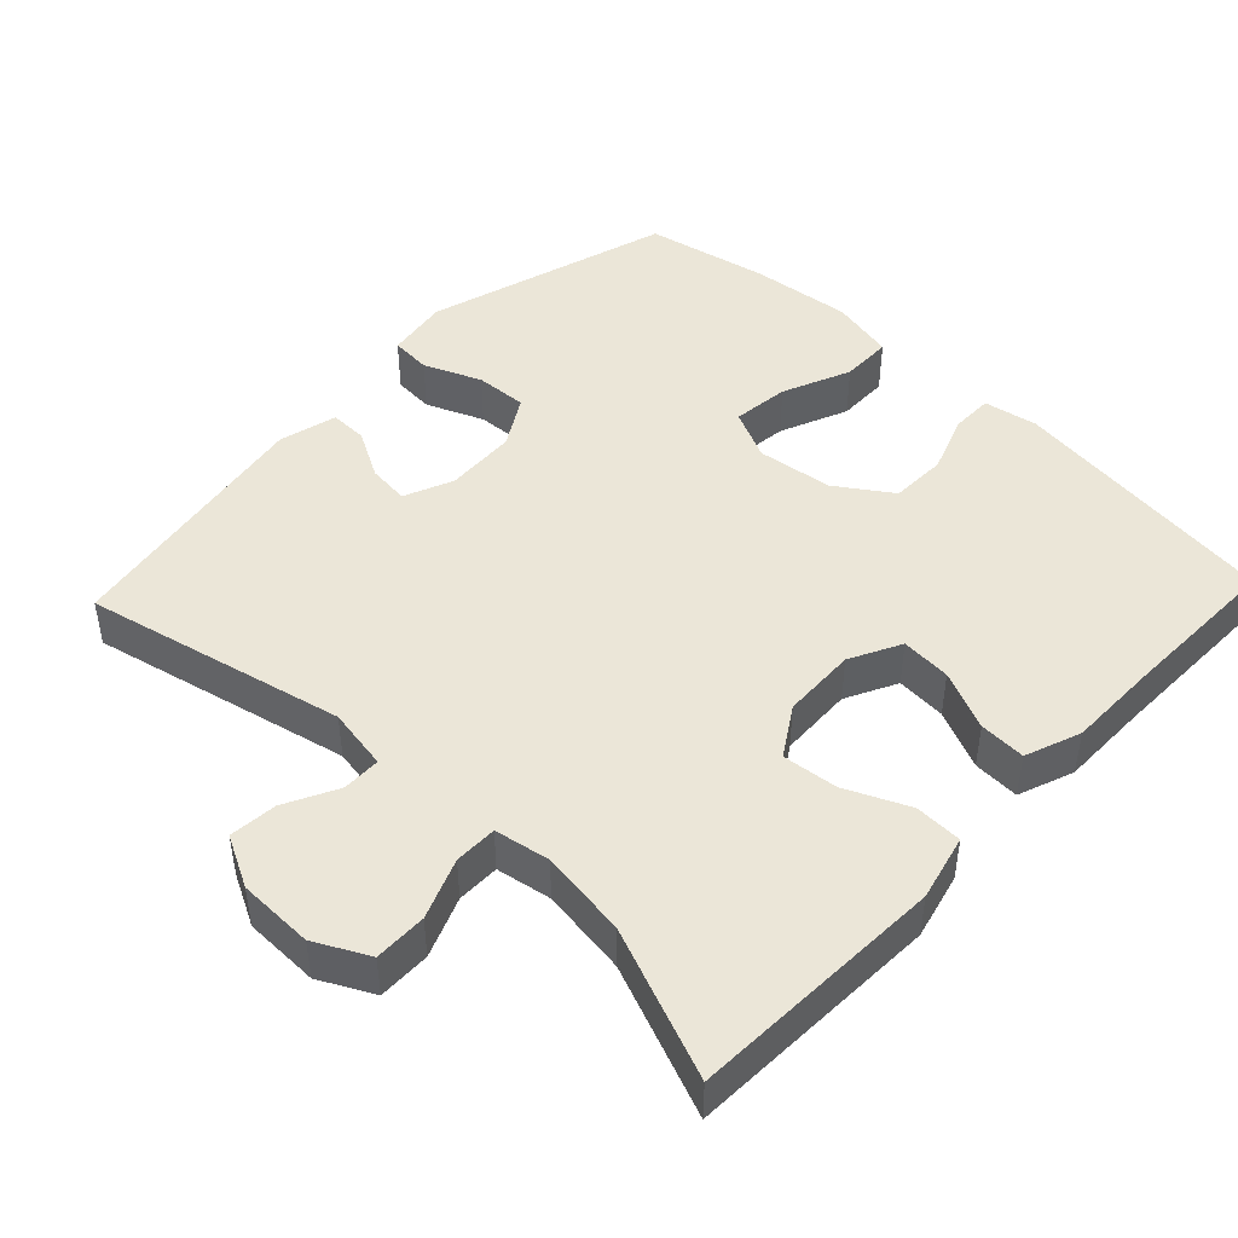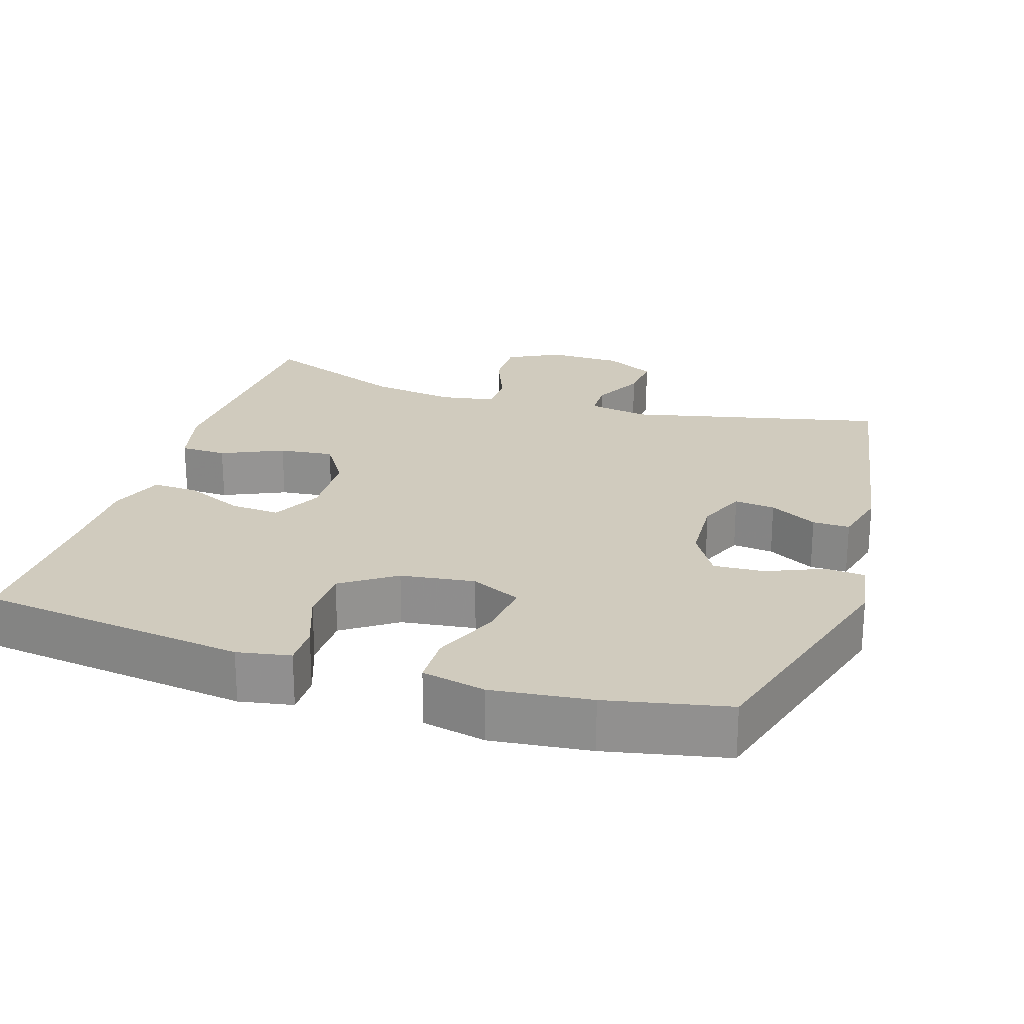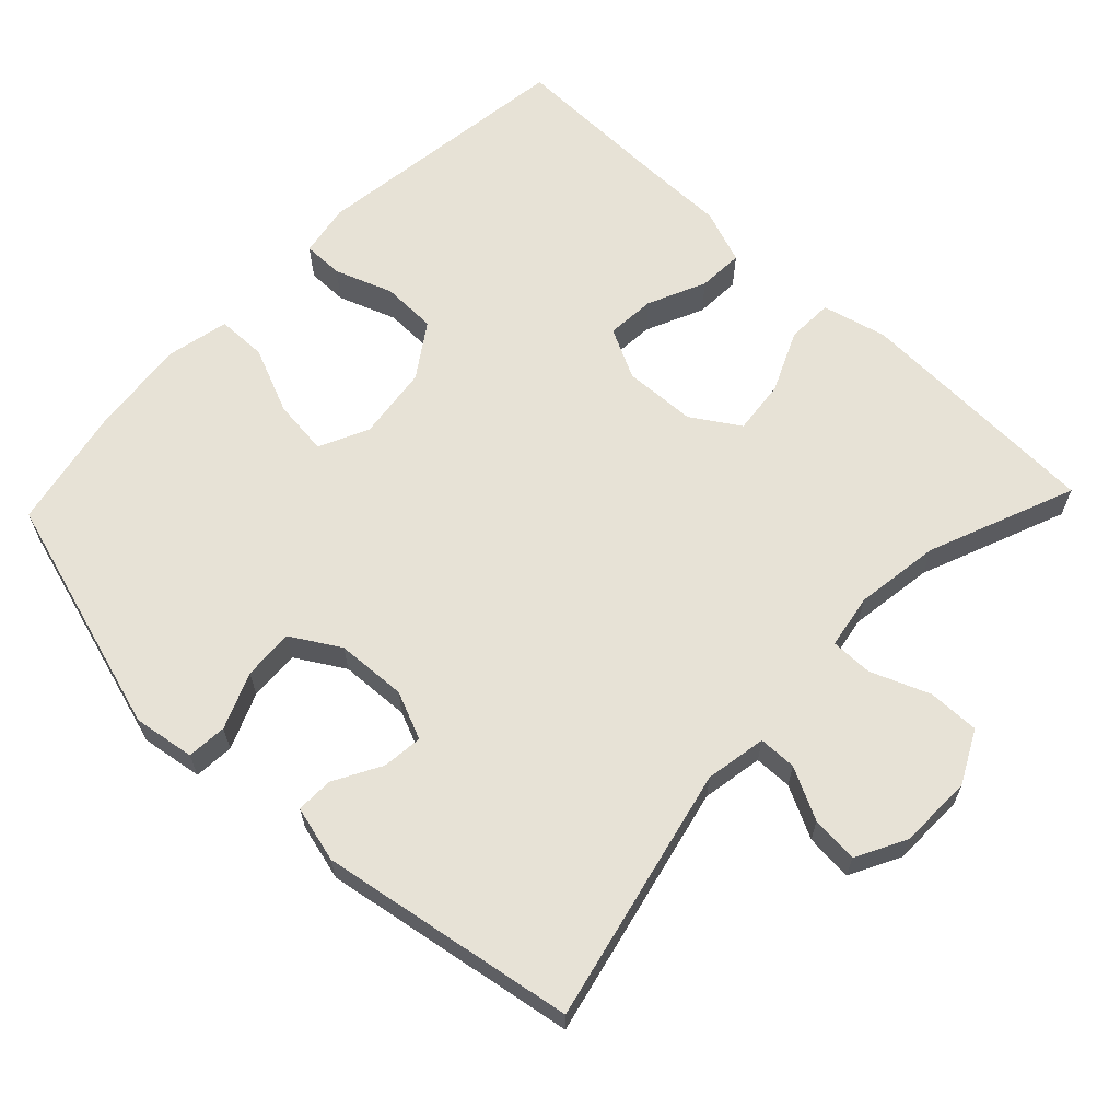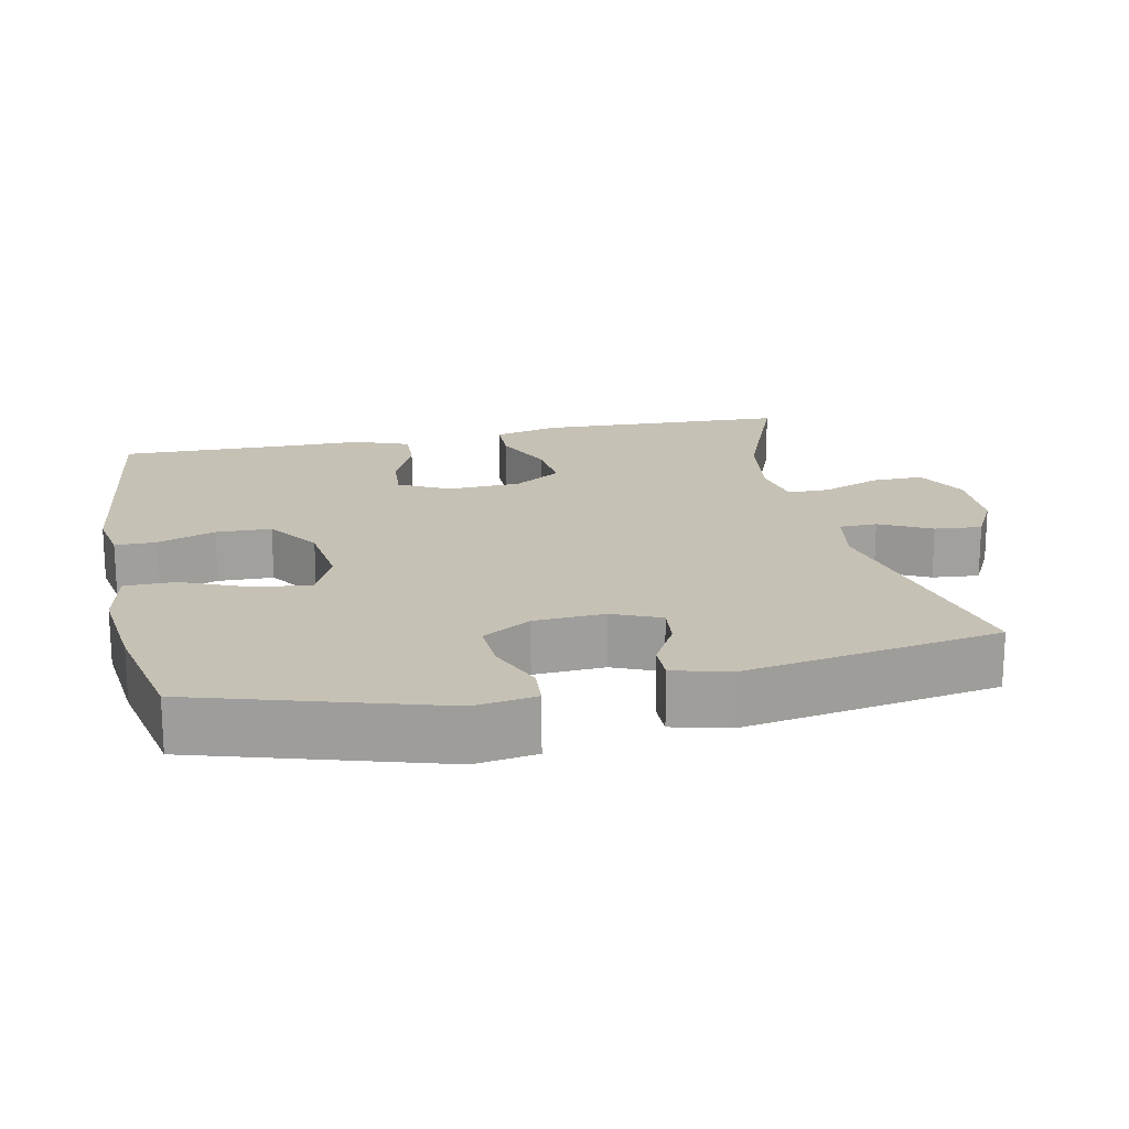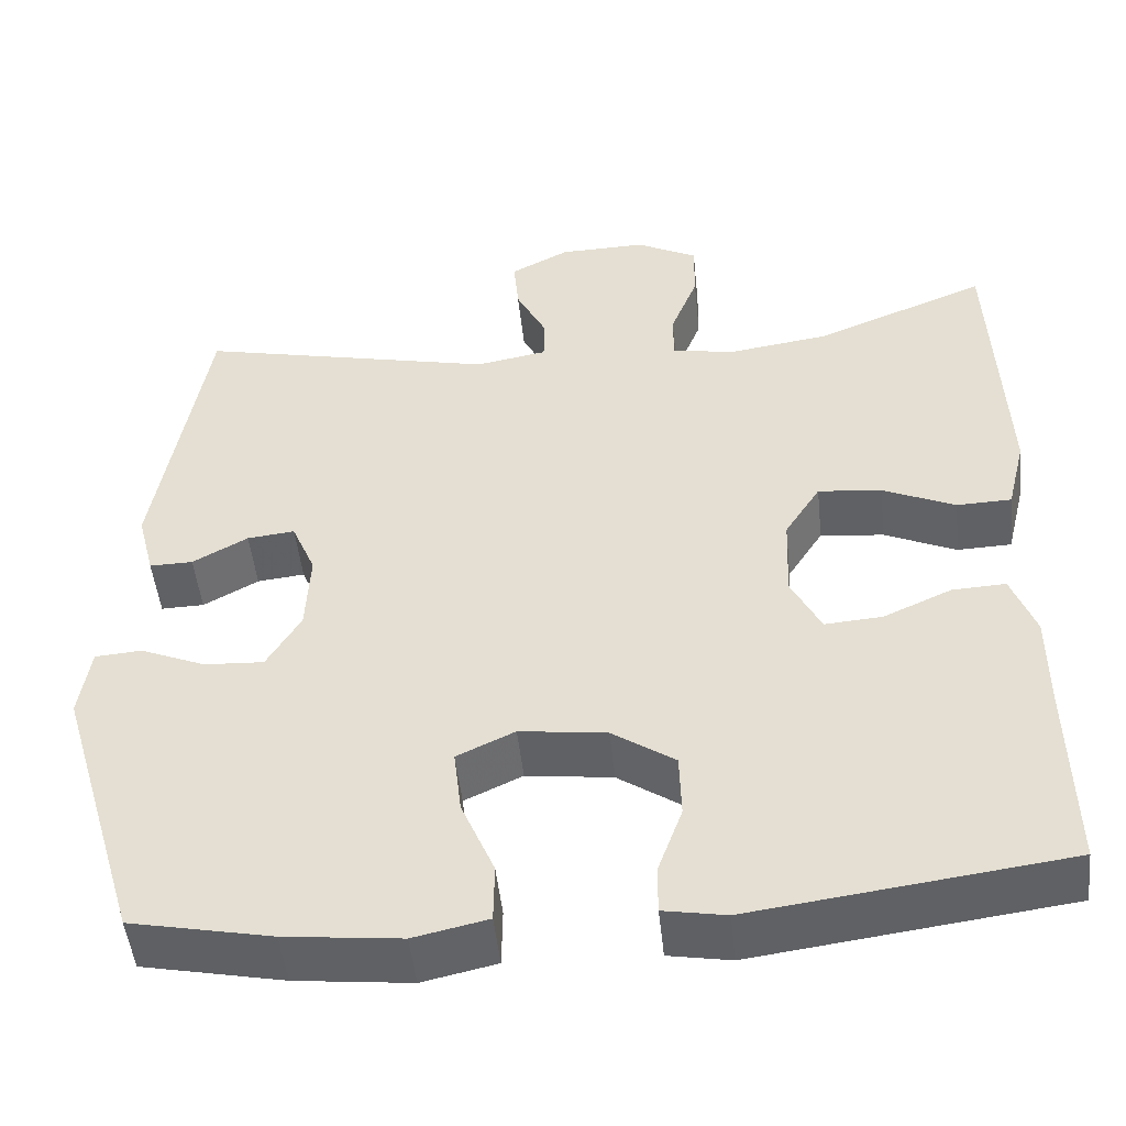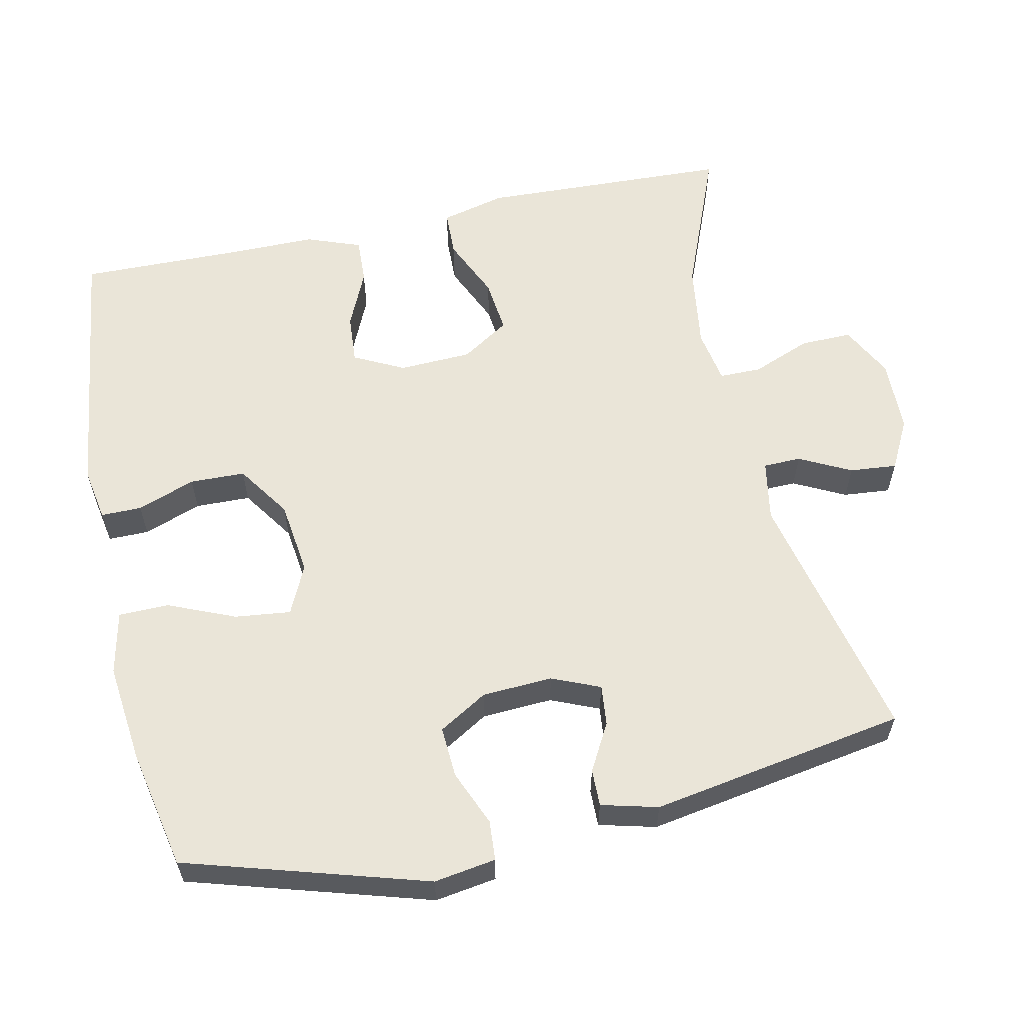
<metadata>
{"format":"obj","ext":"obj","renderer":"f3d","projection":"perspective","resolution":1024,"background":"white","views":[{"elev":46.2,"azim":43.5,"up":"+Y"},{"elev":23.3,"azim":-162.6,"up":"+Y"},{"elev":63.7,"azim":-46.5,"up":"+Y"},{"elev":18.7,"azim":-101.9,"up":"+Y"},{"elev":-49.0,"azim":6.0,"up":"+Z"},{"elev":59.3,"azim":-102.2,"up":"+Y"}]}
</metadata>
<code>
v 0.5 0.07 0.5
v 0.514 0.07 0.155
v 0.492 0.07 0.066
v 0.428 0.07 0.064
v 0.343 0.07 0.102
v 0.268 0.07 0.11
v 0.226 0.07 0.044
v 0.222 0.07 -0.056
v 0.257 0.07 -0.125
v 0.325 0.07 -0.12
v 0.405 0.07 -0.084
v 0.468 0.07 -0.081
v 0.496 0.07 -0.156
v 0.496 0.07 -0.275
v 0.5 0.07 -0.5
v 0.132 0.07 -0.548
v 0.059 0.07 -0.535
v 0.059 0.07 -0.479
v 0.088 0.07 -0.399
v 0.086 0.07 -0.323
v 0.012 0.07 -0.273
v -0.09 0.07 -0.26
v -0.158 0.07 -0.292
v -0.149 0.07 -0.369
v -0.11 0.07 -0.461
v -0.111 0.07 -0.53
v -0.198 0.07 -0.549
v -0.334 0.07 -0.534
v -0.5 0.07 -0.5
v -0.599 0.07 -0.169
v -0.586 0.07 -0.084
v -0.531 0.07 -0.08
v -0.454 0.07 -0.112
v -0.384 0.07 -0.116
v -0.344 0.07 -0.049
v -0.339 0.07 0.048
v -0.367 0.07 0.114
v -0.423 0.07 0.108
v -0.488 0.07 0.072
v -0.539 0.07 0.071
v -0.559 0.07 0.149
v -0.5 0.07 0.5
v -0.148 0.07 0.421
v -0.064 0.07 0.436
v -0.063 0.07 0.488
v -0.099 0.07 0.559
v -0.105 0.07 0.624
v -0.036 0.07 0.66
v 0.066 0.07 0.662
v 0.138 0.07 0.625
v 0.137 0.07 0.554
v 0.105 0.07 0.473
v 0.105 0.07 0.415
v 0.18 0.07 0.402
v 0.298 0.07 0.419
v 0.5 0 0.5
v 0.514 0 0.155
v 0.492 0 0.066
v 0.428 0 0.064
v 0.343 0 0.102
v 0.268 0 0.11
v 0.226 0 0.044
v 0.222 0 -0.056
v 0.257 0 -0.125
v 0.325 0 -0.12
v 0.405 0 -0.084
v 0.468 0 -0.081
v 0.496 0 -0.156
v 0.496 0 -0.275
v 0.5 0 -0.5
v 0.132 0 -0.548
v 0.059 0 -0.535
v 0.059 0 -0.479
v 0.088 0 -0.399
v 0.086 0 -0.323
v 0.012 0 -0.273
v -0.09 0 -0.26
v -0.158 0 -0.292
v -0.149 0 -0.369
v -0.11 0 -0.461
v -0.111 0 -0.53
v -0.198 0 -0.549
v -0.334 0 -0.534
v -0.5 0 -0.5
v -0.599 0 -0.169
v -0.586 0 -0.084
v -0.531 0 -0.08
v -0.454 0 -0.112
v -0.384 0 -0.116
v -0.344 0 -0.049
v -0.339 0 0.048
v -0.367 0 0.114
v -0.423 0 0.108
v -0.488 0 0.072
v -0.539 0 0.071
v -0.559 0 0.149
v -0.5 0 0.5
v -0.148 0 0.421
v -0.064 0 0.436
v -0.063 0 0.488
v -0.099 0 0.559
v -0.105 0 0.624
v -0.036 0 0.66
v 0.066 0 0.662
v 0.138 0 0.625
v 0.137 0 0.554
v 0.105 0 0.473
v 0.105 0 0.415
v 0.18 0 0.402
v 0.298 0 0.419
f 49 50 51 52
f 49 52 53
f 48 49 53
f 45 46 47 48
f 44 45 48 53
f 43 44 53 54
f 41 42 43
f 38 39 40 41
f 37 38 41 43
f 36 37 43 54
f 30 31 32 33
f 30 33 34
f 29 30 34
f 28 29 34 35
f 24 25 26 27
f 23 24 27 28
f 16 17 18 19
f 14 15 16 19
f 14 19 20
f 13 14 20 21
f 10 11 12 13
f 9 10 13 21
f 2 3 4 5
f 55 1 2 5
f 55 5 6
f 54 55 6 7
f 36 54 7 8
f 23 28 35 36
f 22 23 36 8
f 8 9 21 22
f 107 106 105 104
f 108 107 104
f 108 104 103
f 103 102 101 100
f 108 103 100 99
f 109 108 99 98
f 98 97 96
f 96 95 94 93
f 98 96 93 92
f 109 98 92 91
f 88 87 86 85
f 89 88 85
f 89 85 84
f 90 89 84 83
f 82 81 80 79
f 83 82 79 78
f 74 73 72 71
f 74 71 70 69
f 75 74 69
f 76 75 69 68
f 68 67 66 65
f 76 68 65 64
f 60 59 58 57
f 60 57 56 110
f 61 60 110
f 62 61 110 109
f 63 62 109 91
f 91 90 83 78
f 63 91 78 77
f 77 76 64 63
f 1 56 57 2
f 2 57 58 3
f 3 58 59 4
f 4 59 60 5
f 5 60 61 6
f 6 61 62 7
f 7 62 63 8
f 8 63 64 9
f 9 64 65 10
f 10 65 66 11
f 11 66 67 12
f 12 67 68 13
f 13 68 69 14
f 14 69 70 15
f 15 70 71 16
f 16 71 72 17
f 17 72 73 18
f 18 73 74 19
f 19 74 75 20
f 20 75 76 21
f 21 76 77 22
f 22 77 78 23
f 23 78 79 24
f 24 79 80 25
f 25 80 81 26
f 26 81 82 27
f 27 82 83 28
f 28 83 84 29
f 29 84 85 30
f 30 85 86 31
f 31 86 87 32
f 32 87 88 33
f 33 88 89 34
f 34 89 90 35
f 35 90 91 36
f 36 91 92 37
f 37 92 93 38
f 38 93 94 39
f 39 94 95 40
f 40 95 96 41
f 41 96 97 42
f 42 97 98 43
f 43 98 99 44
f 44 99 100 45
f 45 100 101 46
f 46 101 102 47
f 47 102 103 48
f 48 103 104 49
f 49 104 105 50
f 50 105 106 51
f 51 106 107 52
f 52 107 108 53
f 53 108 109 54
f 54 109 110 55
f 55 110 56 1

</code>
